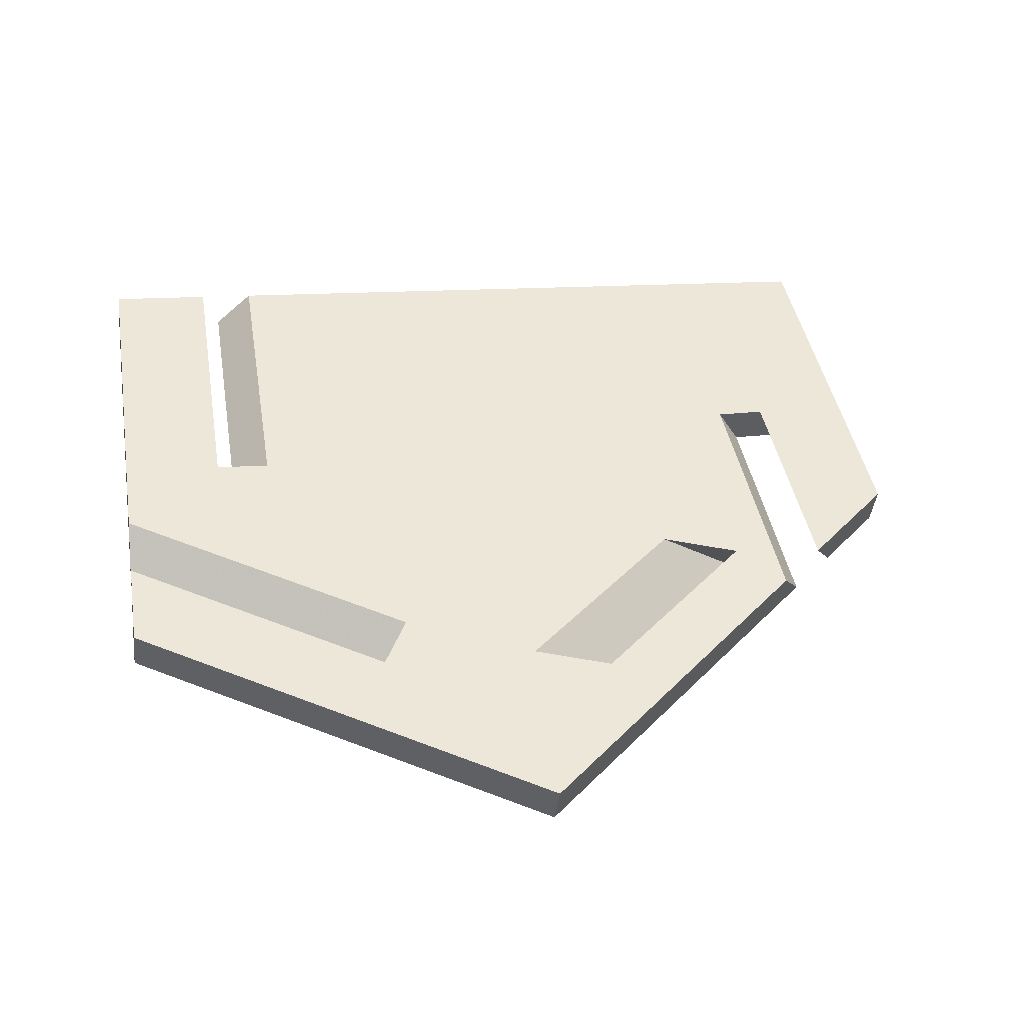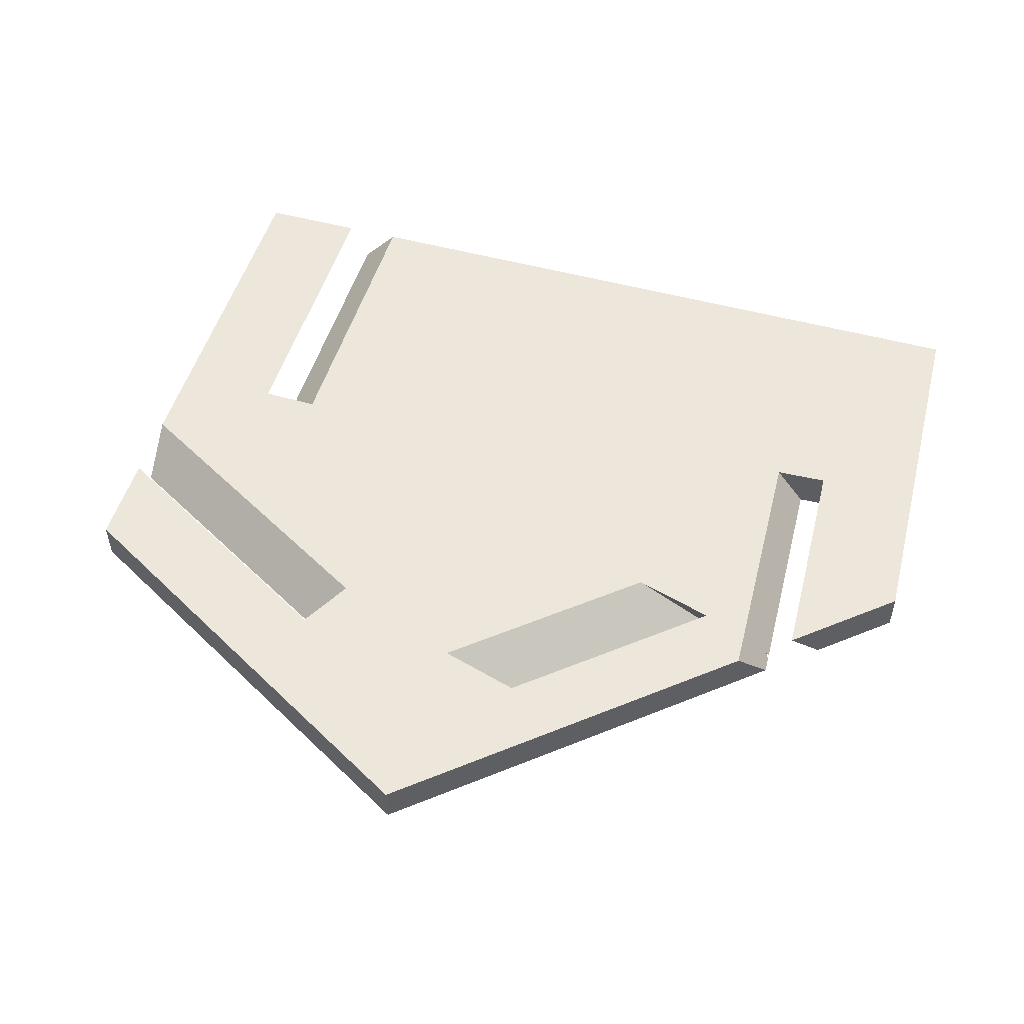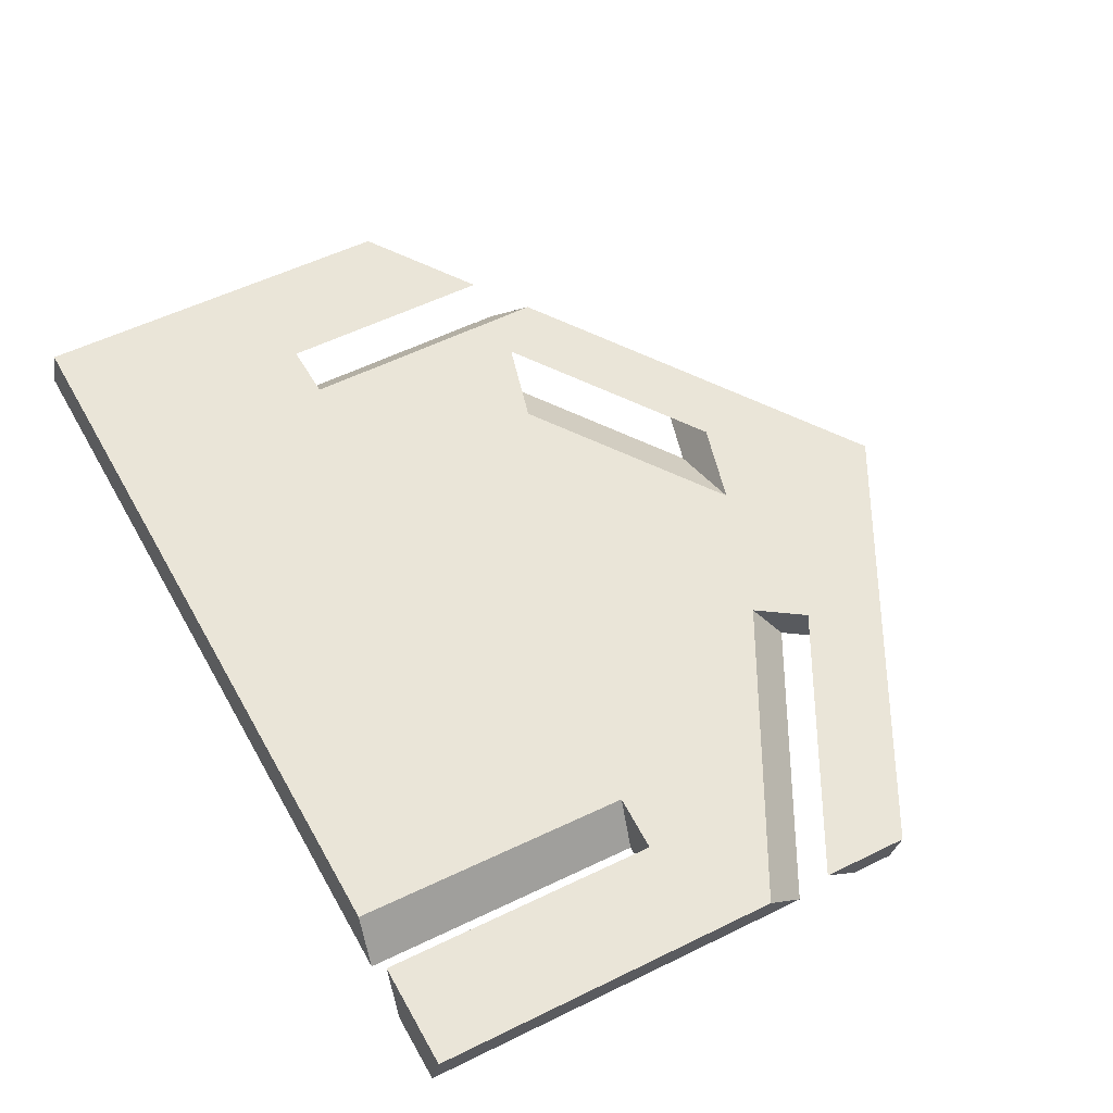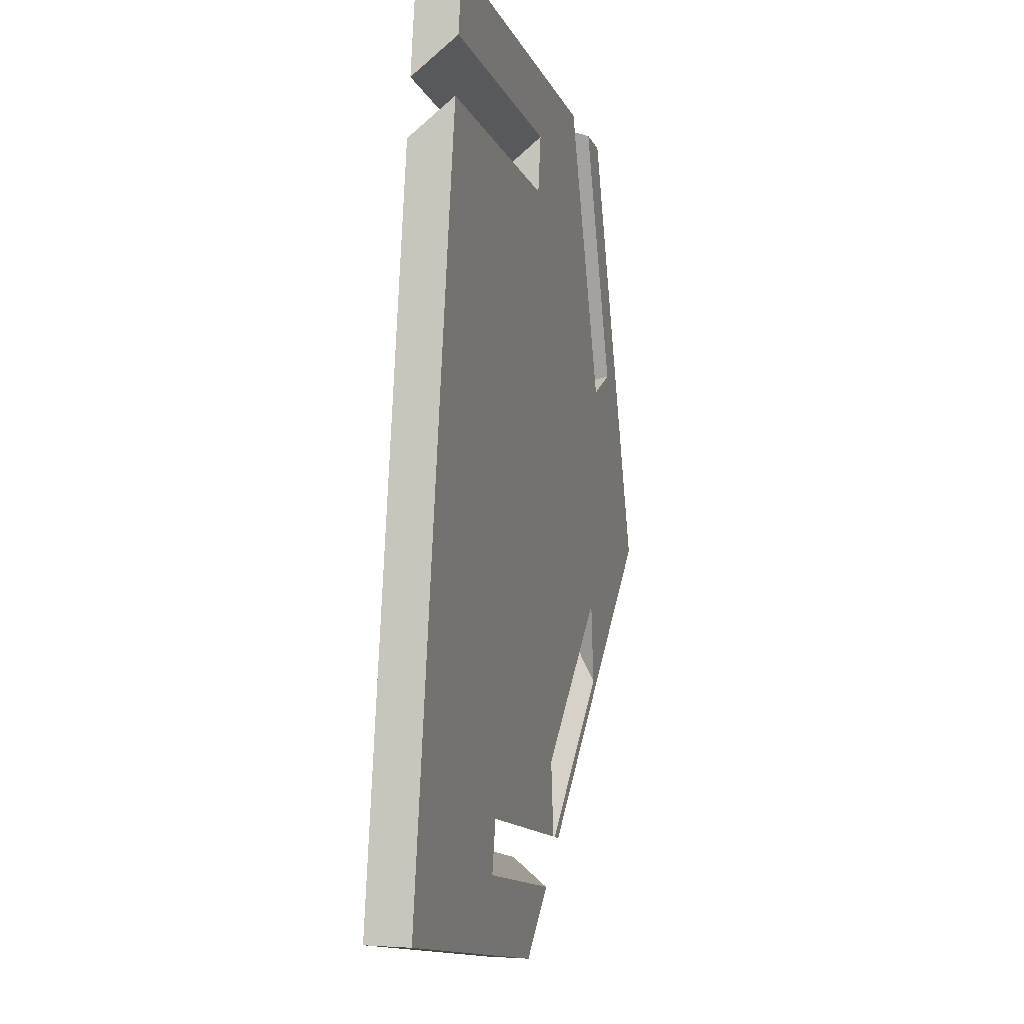
<metadata>
{"format":"obj","ext":"obj","renderer":"f3d","projection":"perspective","resolution":1024,"background":"white","views":[{"elev":33.2,"azim":167.3,"up":"+Y"},{"elev":37.3,"azim":-165.5,"up":"+Y"},{"elev":70.1,"azim":59.1,"up":"+Y"},{"elev":79.4,"azim":-83.3,"up":"+Z"}]}
</metadata>
<code>
v -0.3196 0.3922 0.01609
v -0.3196 0.4235 0.1329
v -0.3195 0.4548 0.2497
v -0.3214 0.418 0.009202
v -0.3213 0.4492 0.126
v -0.3212 0.4805 0.2428
v -0.3213 0.4336 0.06759
v -0.3213 0.4649 0.1844
v -0.3195 0.4391 0.1913
v -0.3196 0.4079 0.07448
v -0.01819 0.3508 -0.214
v -0.2414 0.3815 -0.04363
v -0.0199 0.3765 -0.2209
v -0.06077 0.3821 -0.1897
v -0.1016 0.3877 -0.1585
v -0.1425 0.3933 -0.1273
v -0.1833 0.399 -0.09612
v -0.2242 0.4046 -0.06494
v -0.1968 0.3753 -0.0777
v -0.1521 0.3692 -0.1118
v -0.1075 0.3631 -0.1458
v -0.06283 0.3569 -0.1799
v -0.2328 0.393 -0.05428
v 0.2362 0.4078 -0.06429
v -0.01819 0.3508 -0.214
v 0.2345 0.4335 -0.07118
v -0.0199 0.3765 -0.2209
v 0.1836 0.4221 -0.1011
v 0.1327 0.4107 -0.1311
v 0.08184 0.3993 -0.161
v 0.03097 0.3879 -0.1909
v 0.03268 0.3622 -0.184
v 0.08355 0.3736 -0.1541
v 0.1344 0.385 -0.1242
v 0.1853 0.3964 -0.09423
v 0.2177 0.4936 0.2606
v 0.2322 0.426 0.004562
v 0.2159 0.5193 0.2537
v 0.2192 0.5044 0.1972
v 0.2224 0.4895 0.1407
v 0.2256 0.4746 0.08424
v 0.2288 0.4597 0.02774
v 0.2293 0.4395 0.05577
v 0.2264 0.453 0.107
v 0.2235 0.4665 0.1582
v 0.2206 0.4801 0.2094
v -0.3195 0.4548 0.2497
v 0.1412 0.4881 0.2591
v -0.3212 0.4805 0.2428
v -0.2665 0.4844 0.2439
v -0.2119 0.4884 0.245
v -0.1572 0.4923 0.2461
v -0.1025 0.4963 0.2472
v -0.0478 0.5002 0.2483
v 0.006884 0.5042 0.2495
v 0.06157 0.5081 0.2506
v 0.1163 0.5121 0.2517
v 0.08364 0.4839 0.2579
v 0.02605 0.4797 0.2567
v -0.03154 0.4756 0.2555
v -0.08914 0.4714 0.2544
v -0.1467 0.4673 0.2532
v -0.2043 0.4631 0.252
v -0.2619 0.4589 0.2508
v -0.1727 0.4742 0.182
v -0.17 0.456 0.1136
v -0.1673 0.4379 0.04525
v -0.0922 0.48 0.1837
v -0.0895 0.4618 0.1153
v -0.0868 0.4437 0.04689
v -0.08409 0.4256 -0.02151
v -0.01174 0.4858 0.1853
v -0.009039 0.4676 0.1169
v -0.006335 0.4495 0.04853
v -0.00363 0.4314 -0.01987
v 0.06872 0.4916 0.187
v 0.07142 0.4735 0.1186
v 0.07413 0.4553 0.05017
v 0.07683 0.4372 -0.01823
v -0.3214 0.418 0.009202
v -0.3213 0.4336 0.06759
v -0.3213 0.4492 0.126
v -0.3213 0.4649 0.1844
v -0.3212 0.4805 0.2428
v -0.0199 0.3765 -0.2209
v -0.06077 0.3821 -0.1897
v -0.1016 0.3877 -0.1585
v -0.1425 0.3933 -0.1273
v -0.1833 0.399 -0.09612
v -0.2242 0.4046 -0.06494
v 0.2345 0.4335 -0.07118
v 0.1836 0.4221 -0.1011
v 0.1327 0.4107 -0.1311
v 0.08184 0.3993 -0.161
v 0.03097 0.3879 -0.1909
v 0.2159 0.5193 0.2537
v 0.2192 0.5044 0.1972
v 0.2224 0.4895 0.1407
v 0.2256 0.4746 0.08424
v 0.2288 0.4597 0.02774
v -0.2665 0.4844 0.2439
v -0.2119 0.4884 0.245
v -0.1572 0.4923 0.2461
v -0.1025 0.4963 0.2472
v -0.0478 0.5002 0.2483
v 0.006884 0.5042 0.2495
v 0.06157 0.5081 0.2506
v 0.1163 0.5121 0.2517
v 0.1188 0.5003 0.2072
v 0.1213 0.4886 0.1626
v 0.1239 0.4768 0.1181
v 0.1264 0.4651 0.07356
v 0.1617 0.4678 0.07486
v 0.1592 0.4795 0.1192
v 0.1567 0.4912 0.1636
v 0.1541 0.5029 0.208
v 0.1516 0.5146 0.2524
v 0.1838 0.517 0.2531
v 0.1848 0.4498 0.001853
v 0.1408 0.4399 -0.02404
v 0.09683 0.43 -0.04993
v 0.05283 0.4202 -0.07582
v 0.07301 0.4131 -0.1074
v 0.1126 0.4219 -0.08413
v 0.1521 0.4308 -0.06086
v 0.1917 0.4397 -0.03758
v 0.2312 0.4486 -0.01431
v 0.2328 0.441 -0.04274
v -0.2242 0.4101 -0.04452
v -0.2242 0.4155 -0.0241
v -0.2242 0.421 -0.003679
v -0.2242 0.4265 0.01674
v -0.2242 0.4319 0.03716
v -0.2241 0.4374 0.05758
v -0.2241 0.4429 0.078
v -0.2241 0.4483 0.09842
v -0.2568 0.4463 0.09898
v -0.2568 0.437 0.06423
v -0.2568 0.4277 0.02948
v -0.2568 0.4184 -0.005277
v -0.2568 0.4091 -0.04003
v -0.2784 0.412 -0.02362
v -0.2999 0.415 -0.007209
v -0.1961 0.4145 -0.03504
v -0.1669 0.4105 -0.05728
v -0.1378 0.4065 -0.07951
v -0.1087 0.4025 -0.1017
v -0.07952 0.3984 -0.124
v -0.02977 0.4059 -0.1085
v -0.0589 0.4099 -0.0863
v -0.08804 0.4139 -0.06407
v -0.1172 0.4179 -0.04183
v -0.1463 0.4219 -0.01959
v 0.001779 0.3951 -0.1567
v 0.1412 0.4881 0.2591
v 0.1438 0.4763 0.2146
v 0.1463 0.4646 0.1702
v 0.1488 0.4529 0.1257
v 0.1514 0.4411 0.0813
v 0.1264 0.4651 0.07356
v 0.1239 0.4768 0.1181
v 0.1213 0.4886 0.1626
v 0.1188 0.5003 0.2072
v 0.1163 0.5121 0.2517
v 0.1867 0.4439 0.0826
v 0.1617 0.4678 0.07486
v 0.1766 0.4906 0.2598
v 0.1791 0.4789 0.2155
v 0.1816 0.4672 0.1712
v 0.1841 0.4555 0.1269
v 0.1516 0.5146 0.2524
v 0.1592 0.4795 0.1192
v 0.1567 0.4912 0.1636
v 0.1541 0.5029 0.208
v 0.1514 0.4411 0.0813
v 0.1264 0.4651 0.07356
v 0.1617 0.4678 0.07486
v 0.1867 0.4439 0.0826
v -0.2514 0.4426 0.1873
v -0.1709 0.4484 0.1889
v -0.1682 0.4303 0.1205
v -0.1655 0.4122 0.05213
v -0.1628 0.394 -0.01627
v -0.09049 0.4543 0.1906
v -0.08778 0.4361 0.1222
v -0.08508 0.418 0.05377
v -0.08237 0.3999 -0.01462
v -0.07967 0.3817 -0.08302
v -0.01003 0.4601 0.1922
v -0.007322 0.4419 0.1238
v -0.004618 0.4238 0.05541
v -0.001913 0.4057 -0.01298
v 0.0007914 0.3875 -0.08138
v 0.07043 0.4659 0.1939
v 0.07314 0.4477 0.1255
v 0.07584 0.4296 0.05706
v 0.07855 0.4115 -0.01134
v 0.1563 0.4354 0.0587
v 0.159 0.4173 -0.009702
v -0.3196 0.3922 0.01609
v -0.3196 0.4079 0.07448
v -0.3196 0.4235 0.1329
v -0.3195 0.4391 0.1913
v -0.3195 0.4548 0.2497
v -0.01819 0.3508 -0.214
v -0.06283 0.3569 -0.1799
v -0.1075 0.3631 -0.1458
v -0.1521 0.3692 -0.1118
v -0.1968 0.3753 -0.0777
v -0.2414 0.3815 -0.04363
v 0.2362 0.4078 -0.06429
v 0.1853 0.3964 -0.09423
v 0.1344 0.385 -0.1242
v 0.08355 0.3736 -0.1541
v 0.03268 0.3622 -0.184
v 0.2177 0.4936 0.2606
v 0.2206 0.4801 0.2094
v 0.2235 0.4665 0.1582
v 0.2264 0.453 0.107
v 0.2293 0.4395 0.05577
v 0.2322 0.426 0.004562
v -0.2619 0.4589 0.2508
v -0.2043 0.4631 0.252
v -0.1467 0.4673 0.2532
v -0.08914 0.4714 0.2544
v -0.03154 0.4756 0.2555
v 0.02605 0.4797 0.2567
v 0.08364 0.4839 0.2579
v 0.1412 0.4881 0.2591
v 0.1438 0.4763 0.2146
v 0.1463 0.4646 0.1702
v 0.1488 0.4529 0.1257
v 0.1514 0.4411 0.0813
v 0.1867 0.4439 0.0826
v 0.1841 0.4555 0.1269
v 0.1816 0.4672 0.1712
v 0.1791 0.4789 0.2155
v 0.1766 0.4906 0.2598
v 0.1914 0.4168 -0.01946
v 0.1506 0.4077 -0.04348
v 0.1098 0.3985 -0.0675
v 0.06898 0.3894 -0.09152
v 0.08916 0.3823 -0.1231
v 0.1255 0.3904 -0.1017
v 0.1619 0.3986 -0.0803
v 0.1983 0.4067 -0.0589
v 0.2346 0.4149 -0.03749
v -0.2414 0.3839 -0.03462
v -0.274 0.4194 0.1062
v -0.274 0.411 0.07496
v -0.274 0.4027 0.04373
v -0.274 0.3943 0.01251
v -0.274 0.386 -0.01872
v -0.2413 0.4214 0.1056
v -0.2968 0.3891 -0.001318
v -0.0783 0.3758 -0.1057
v -0.1074 0.3798 -0.08343
v -0.1366 0.3838 -0.06119
v -0.1657 0.3878 -0.03896
v -0.1948 0.3918 -0.01672
v -0.2131 0.38 -0.05624
v -0.1847 0.3761 -0.07786
v -0.1564 0.3722 -0.09949
v -0.1281 0.3683 -0.1211
v -0.2414 0.3848 -0.03117
v -0.2414 0.3894 -0.01407
v -0.2414 0.394 0.00303
v -0.2414 0.3985 0.02013
v -0.2413 0.4031 0.03723
v -0.2413 0.4077 0.05433
v -0.2413 0.4123 0.07143
v -0.2413 0.4169 0.08853
v 0.2177 0.4936 0.2606
v 0.1516 0.5146 0.2524
v 0.2159 0.5193 0.2537
v 0.1766 0.4906 0.2598
v 0.1838 0.517 0.2531
v 0.05283 0.4202 -0.07582
v 0.09683 0.43 -0.04993
v 0.1408 0.4399 -0.02404
v 0.1848 0.4498 0.001853
v 0.2288 0.4597 0.02774
v 0.06898 0.3894 -0.09152
v 0.2322 0.426 0.004562
v 0.1914 0.4168 -0.01946
v 0.1506 0.4077 -0.04348
v 0.1098 0.3985 -0.0675
v 0.07301 0.4131 -0.1074
v 0.1126 0.4219 -0.08413
v 0.1521 0.4308 -0.06086
v 0.1917 0.4397 -0.03758
v 0.2312 0.4486 -0.01431
v 0.08916 0.3823 -0.1231
v 0.2346 0.4149 -0.03749
v 0.1983 0.4067 -0.0589
v 0.1619 0.3986 -0.0803
v 0.1255 0.3904 -0.1017
v 0.05283 0.4202 -0.07582
v 0.08916 0.3823 -0.1231
v 0.06898 0.3894 -0.09152
v 0.07301 0.4131 -0.1074
v 0.2362 0.4078 -0.06429
v 0.2312 0.4486 -0.01431
v 0.2345 0.4335 -0.07118
v 0.2346 0.4149 -0.03749
v 0.2328 0.441 -0.04274
v -0.2355 0.3971 -0.02221
v -0.232 0.4144 0.02034
v -0.2271 0.4112 -0.02231
v -0.2414 0.3815 -0.04363
v -0.2414 0.3839 -0.03462
v -0.2413 0.4214 0.1056
v -0.2327 0.4349 0.102
v -0.2241 0.4483 0.09842
v -0.2242 0.4046 -0.06494
v -0.2328 0.393 -0.05428
v -0.2241 0.4429 0.078
v -0.2241 0.4374 0.05758
v -0.2242 0.4319 0.03716
v -0.2242 0.4265 0.01674
v -0.2242 0.421 -0.003679
v -0.2242 0.4155 -0.0241
v -0.2242 0.4101 -0.04452
v -0.2396 0.3874 -0.03246
v -0.2414 0.3848 -0.03117
v -0.2414 0.3894 -0.01407
v -0.2414 0.394 0.00303
v -0.2414 0.3985 0.02013
v -0.2413 0.4031 0.03723
v -0.2413 0.4077 0.05433
v -0.2413 0.4123 0.07143
v -0.2413 0.4169 0.08853
v -0.274 0.4194 0.1062
v -0.2568 0.4463 0.09898
v -0.2568 0.4091 -0.04003
v -0.2654 0.3975 -0.02938
v -0.274 0.386 -0.01872
v -0.2568 0.437 0.06423
v -0.2568 0.4277 0.02948
v -0.2568 0.4184 -0.005277
v -0.274 0.3943 0.01251
v -0.274 0.4027 0.04373
v -0.274 0.411 0.07496
v -0.2241 0.4483 0.09842
v -0.274 0.4194 0.1062
v -0.2413 0.4214 0.1056
v -0.2327 0.4349 0.102
v -0.2568 0.4463 0.09898
v -0.3196 0.3922 0.01609
v -0.2568 0.4091 -0.04003
v -0.3214 0.418 0.009202
v -0.274 0.386 -0.01872
v -0.2654 0.3975 -0.02938
v -0.2784 0.412 -0.02362
v -0.2999 0.415 -0.007209
v -0.2968 0.3891 -0.001318
v -0.2396 0.3874 -0.03246
v -0.1961 0.4145 -0.03504
v -0.07952 0.3984 -0.124
v -0.1281 0.3683 -0.1211
v -0.1669 0.4105 -0.05728
v -0.1378 0.4065 -0.07951
v -0.1087 0.4025 -0.1017
v -0.1564 0.3722 -0.09949
v -0.1847 0.3761 -0.07786
v -0.2131 0.38 -0.05624
v -0.2414 0.3839 -0.03462
v -0.1948 0.3918 -0.01672
v -0.1463 0.4219 -0.01959
v -0.02977 0.4059 -0.1085
v -0.0783 0.3758 -0.1057
v -0.1074 0.3798 -0.08343
v -0.1366 0.3838 -0.06119
v -0.1657 0.3878 -0.03896
v -0.1172 0.4179 -0.04183
v -0.08804 0.4139 -0.06407
v -0.0589 0.4099 -0.0863
v -0.1961 0.4145 -0.03504
v -0.2396 0.3874 -0.03246
v -0.1948 0.3918 -0.01672
v -0.1463 0.4219 -0.01959
v -0.2414 0.3848 -0.03117
v -0.1281 0.3683 -0.1211
v -0.07952 0.3984 -0.124
v -0.02977 0.4059 -0.1085
v -0.0783 0.3758 -0.1057
f 10 7 4 1
f 9 8 5 2
f 3 6 8 9
f 2 5 7 10
f 22 14 13 11
f 21 15 14 22
f 23 20 19
f 23 19 12
f 20 23 21
f 21 23 15
f 17 16 23
f 15 23 16
f 23 18 17
f 35 28 26 24
f 34 29 28 35
f 32 31 30 33
f 25 27 31 32
f 33 30 29 34
f 46 39 38 36
f 44 41 40 45
f 43 42 41 44
f 45 40 39 46
f 37 42 43
f 64 50 49 47
f 62 52 51 63
f 63 51 50 64
f 60 54 53 61
f 58 56 55 59
f 48 57 56 58
f 59 55 54 60
f 61 53 52 62
f 69 66 65 68
f 70 67 66 69
f 73 69 68 72
f 74 70 69 73
f 75 71 70 74
f 77 73 72 76
f 78 74 73 77
f 79 75 74 78
f 137 82 83
f 137 83 65
f 84 101 83
f 81 82 137
f 80 81 139
f 138 139 81
f 67 132 133
f 138 81 137
f 101 65 83
f 137 65 136
f 103 65 102
f 103 104 68 65
f 105 68 104
f 66 135 136
f 67 134 135
f 153 132 67
f 135 66 67
f 66 136 65
f 133 134 67
f 102 65 101
f 70 153 67
f 143 80 139
f 140 141 142
f 143 140 142
f 140 143 139
f 144 90 129
f 89 90 145
f 131 144 130
f 144 145 90
f 130 144 129
f 144 131 153
f 151 152 71
f 153 71 152
f 153 131 132
f 147 88 146
f 146 88 89
f 148 88 147
f 86 87 148
f 88 148 87
f 148 154 86
f 151 71 75
f 145 146 89
f 70 71 153
f 106 72 105
f 109 107 108
f 106 107 76 72
f 107 109 76
f 110 77 76
f 112 78 77
f 110 111 77
f 111 112 77
f 110 76 109
f 118 116 117
f 97 118 96
f 116 118 97
f 115 116 97
f 98 114 115
f 113 114 99
f 98 99 114
f 113 119 112
f 98 115 97
f 120 78 112
f 99 100 113
f 75 149 150
f 75 150 151
f 121 122 79
f 75 79 122
f 120 121 79
f 154 122 123
f 86 154 85
f 154 149 75
f 95 85 154
f 154 148 149
f 95 154 94
f 123 94 154
f 123 93 94
f 122 154 75
f 120 79 78
f 128 126 127
f 112 119 120
f 92 93 124
f 125 92 124
f 123 124 93
f 125 126 92
f 92 126 91
f 91 126 128
f 113 100 119
f 105 72 68
f 163 164 155
f 162 163 156
f 157 161 162
f 155 156 163
f 157 158 161
f 159 160 158
f 158 160 161
f 156 157 162
f 174 167 171
f 174 173 168
f 173 172 169
f 167 174 168
f 169 172 170
f 165 170 166
f 170 172 166
f 168 173 169
f 175 178 177
f 177 176 175
f 179 181 180
f 185 184 180 181
f 186 185 181 182
f 187 186 182 183
f 190 189 184 185
f 191 190 185 186
f 192 191 186 187
f 193 192 187 188
f 195 194 189 190
f 196 195 190 191
f 197 196 191 192
f 199 198 196 197
f 179 203 202
f 203 179 222
f 223 222 179
f 204 203 222
f 249 179 202
f 251 201 200
f 250 201 251
f 251 200 252
f 201 250 249
f 249 202 201
f 254 179 249
f 224 223 180
f 184 225 224 180
f 254 181 179
f 182 271 270
f 182 270 269
f 272 181 254
f 182 181 272
f 271 182 272
f 268 182 269
f 223 179 180
f 260 182 268
f 252 255 253
f 200 255 252
f 260 267 266
f 260 268 267
f 265 260 266
f 261 248 210
f 210 209 261
f 261 209 262
f 183 260 259
f 258 183 259
f 257 187 258
f 183 258 187
f 188 187 257
f 260 183 182
f 208 264 263
f 207 264 208
f 263 209 208
f 207 256 264
f 188 256 193
f 206 256 207
f 257 256 188
f 262 209 263
f 189 226 225 184
f 194 228 227
f 230 229 228
f 189 227 226
f 194 227 189
f 231 194 195
f 233 195 196
f 230 194 231
f 231 195 232
f 194 230 228
f 216 238 237
f 236 217 237
f 216 237 217
f 218 217 236
f 195 233 232
f 234 219 235
f 218 235 219
f 220 219 234
f 235 218 236
f 198 233 196
f 234 233 198
f 256 206 193
f 197 192 193
f 241 197 242
f 193 242 197
f 240 197 241
f 215 242 193
f 205 215 206
f 215 193 206
f 243 214 213
f 242 215 214
f 214 243 242
f 244 243 213
f 239 221 199
f 198 199 221
f 239 199 240
f 197 240 199
f 198 221 220
f 220 234 198
f 213 245 244
f 212 245 213
f 211 246 212
f 245 212 246
f 246 211 247
f 273 275 277 276
f 276 277 274
f 281 284 285
f 284 281 282
f 285 280 281
f 280 285 286
f 279 286 287
f 278 279 283
f 287 283 279
f 280 286 279
f 292 295 294
f 295 292 291
f 291 290 296
f 296 295 291
f 290 289 297
f 288 293 289
f 297 289 293
f 296 290 297
f 300 301 298
f 301 300 299
f 302 304 306 305
f 305 306 303
f 308 309 307
f 307 327 328
f 307 326 327
f 330 308 329
f 328 329 308
f 308 307 328
f 324 310 311
f 316 324 307
f 326 324 325
f 316 323 315
f 307 323 316
f 310 324 316
f 324 326 307
f 308 330 331
f 313 332 312
f 318 332 313
f 318 313 317
f 314 317 313
f 319 332 318
f 323 309 322
f 308 321 309
f 307 309 323
f 308 320 321
f 321 322 309
f 320 308 319
f 308 331 319
f 319 331 332
f 342 341 340
f 336 341 337
f 341 336 340
f 339 343 342
f 338 334 333
f 343 339 338
f 336 335 340
f 340 339 342
f 343 338 333
f 348 344 347
f 345 348 346
f 347 346 348
f 356 353 352
f 349 351 355 356
f 355 353 356
f 353 354 350
f 353 355 354
f 357 361 358
f 367 366 357
f 357 366 365
f 362 361 357
f 360 359 363
f 364 363 362
f 357 365 364
f 360 363 364
f 362 357 364
f 374 369 375
f 368 369 374
f 373 374 375
f 373 375 376
f 376 377 371 372
f 370 371 377
f 373 376 372
f 379 381 380
f 380 382 379
f 378 381 379
f 386 385 384
f 384 383 386

</code>
